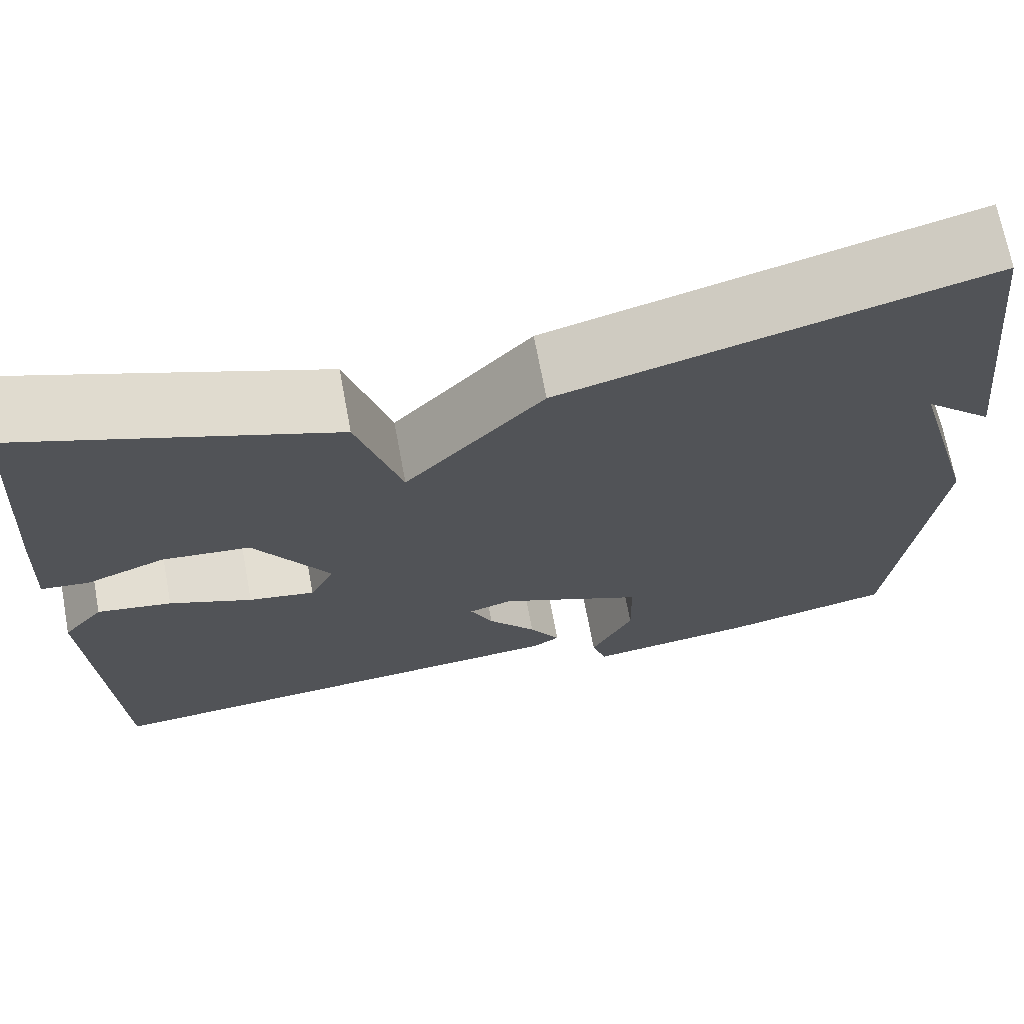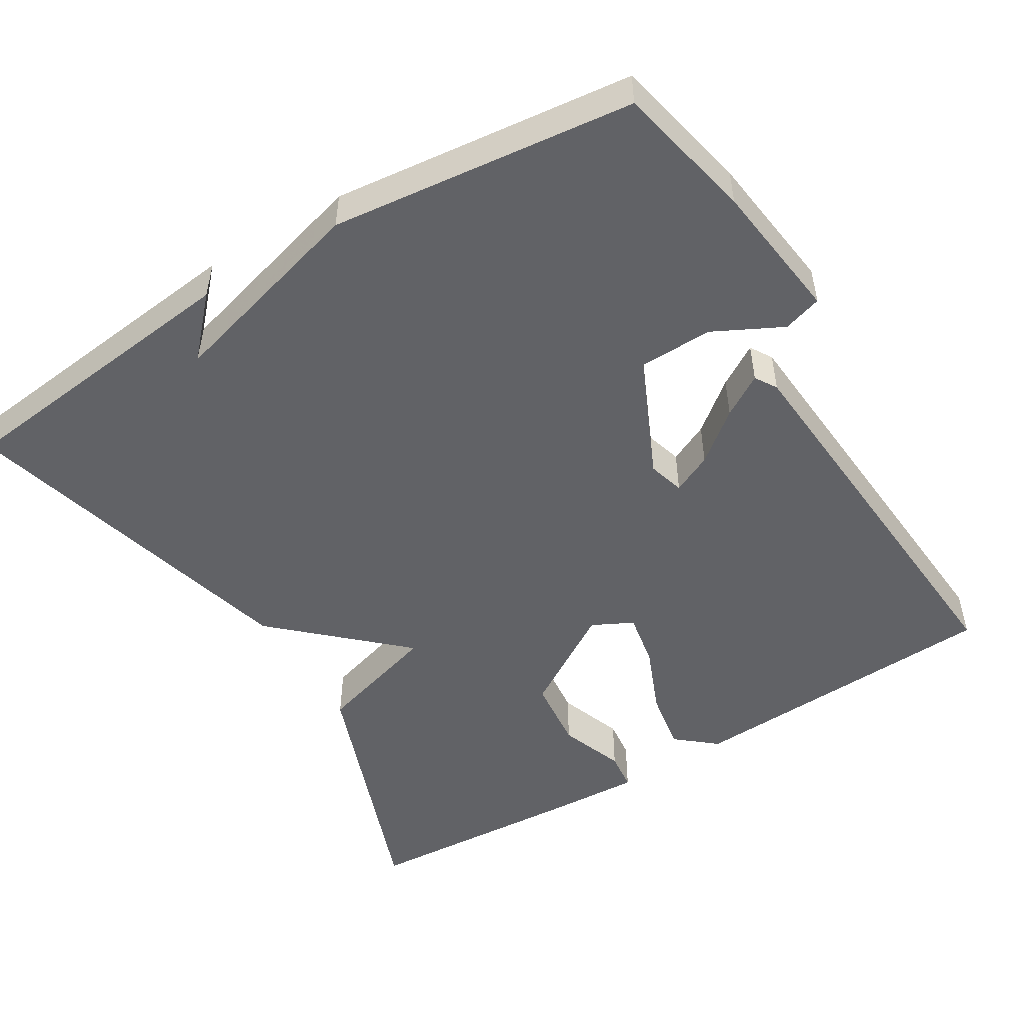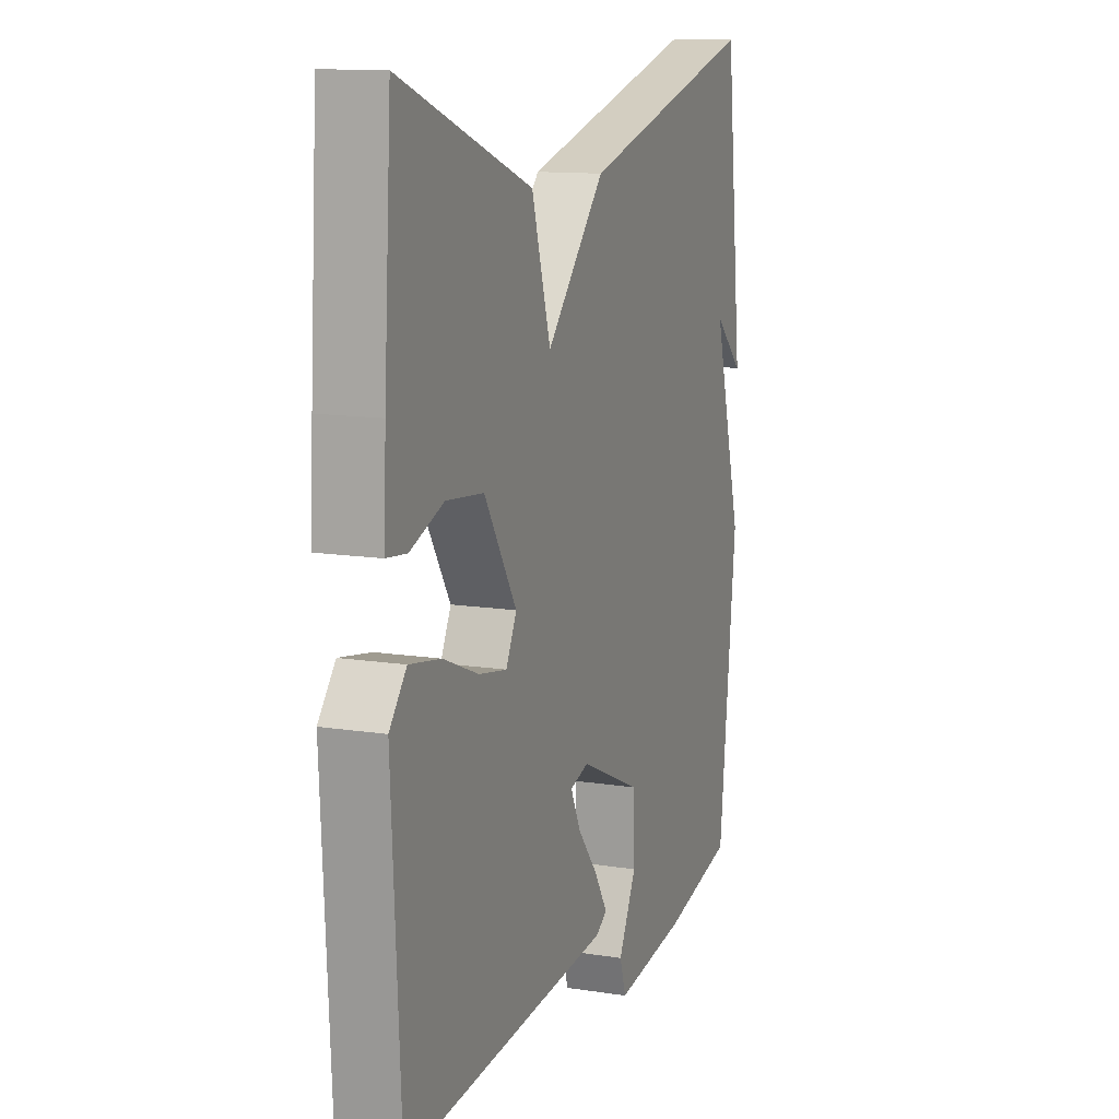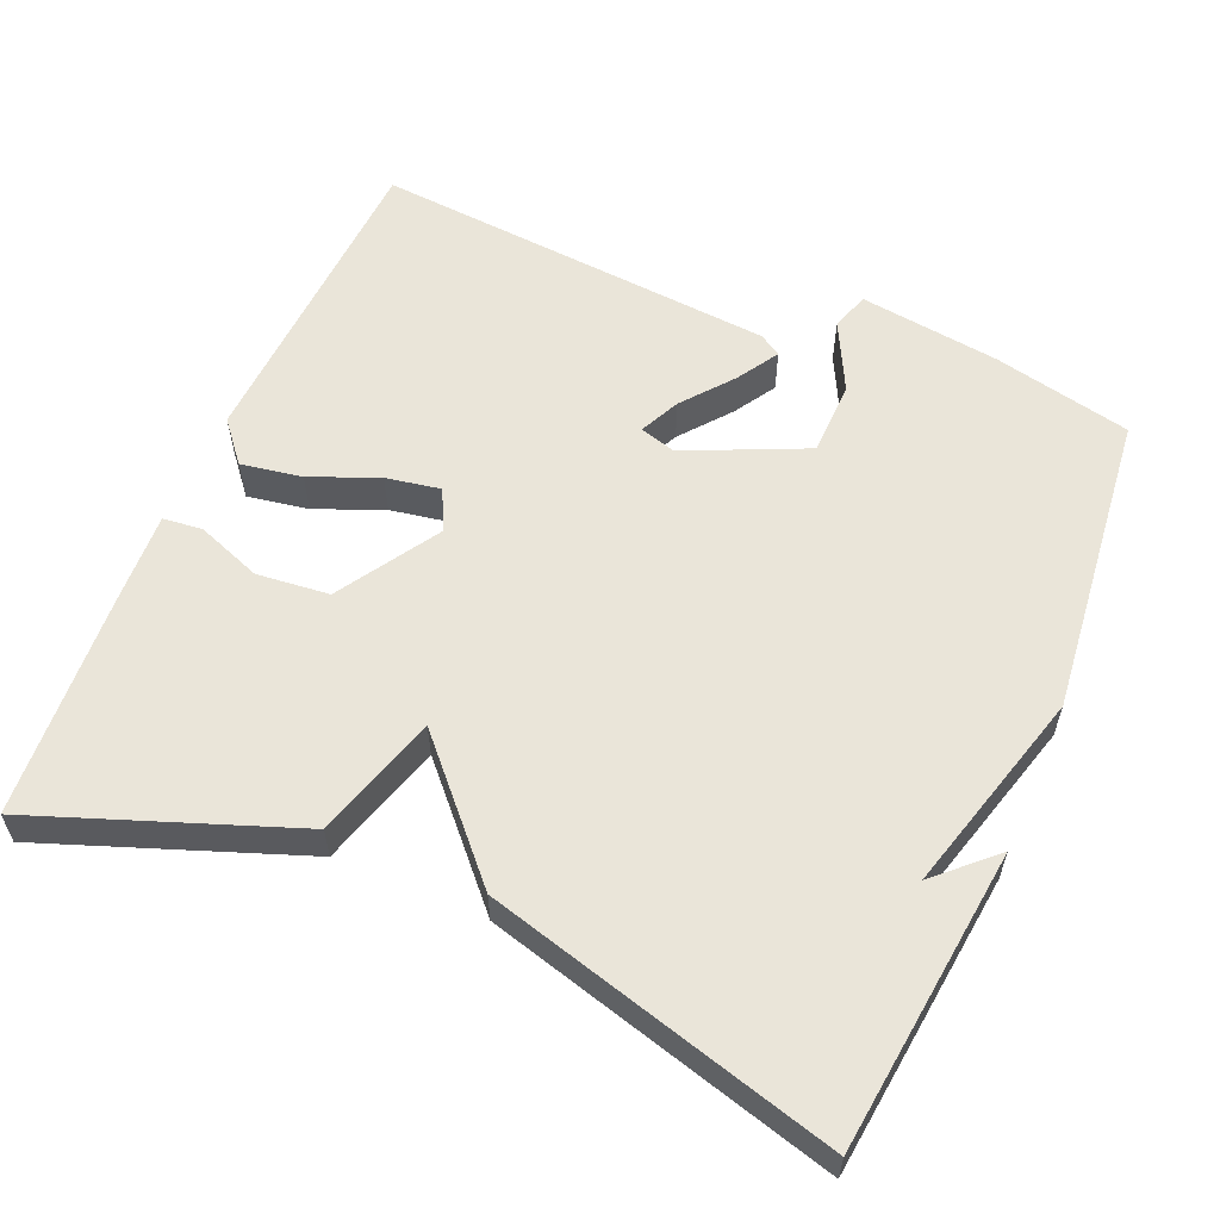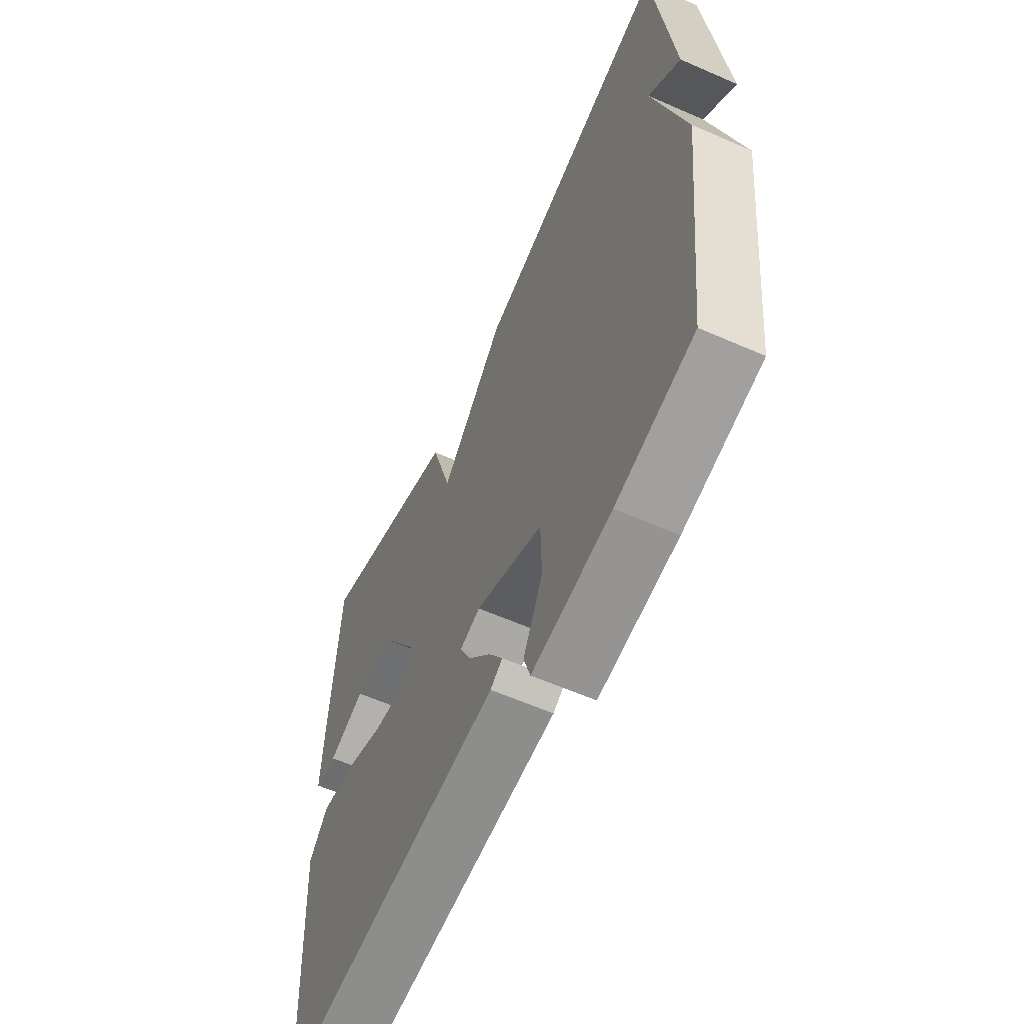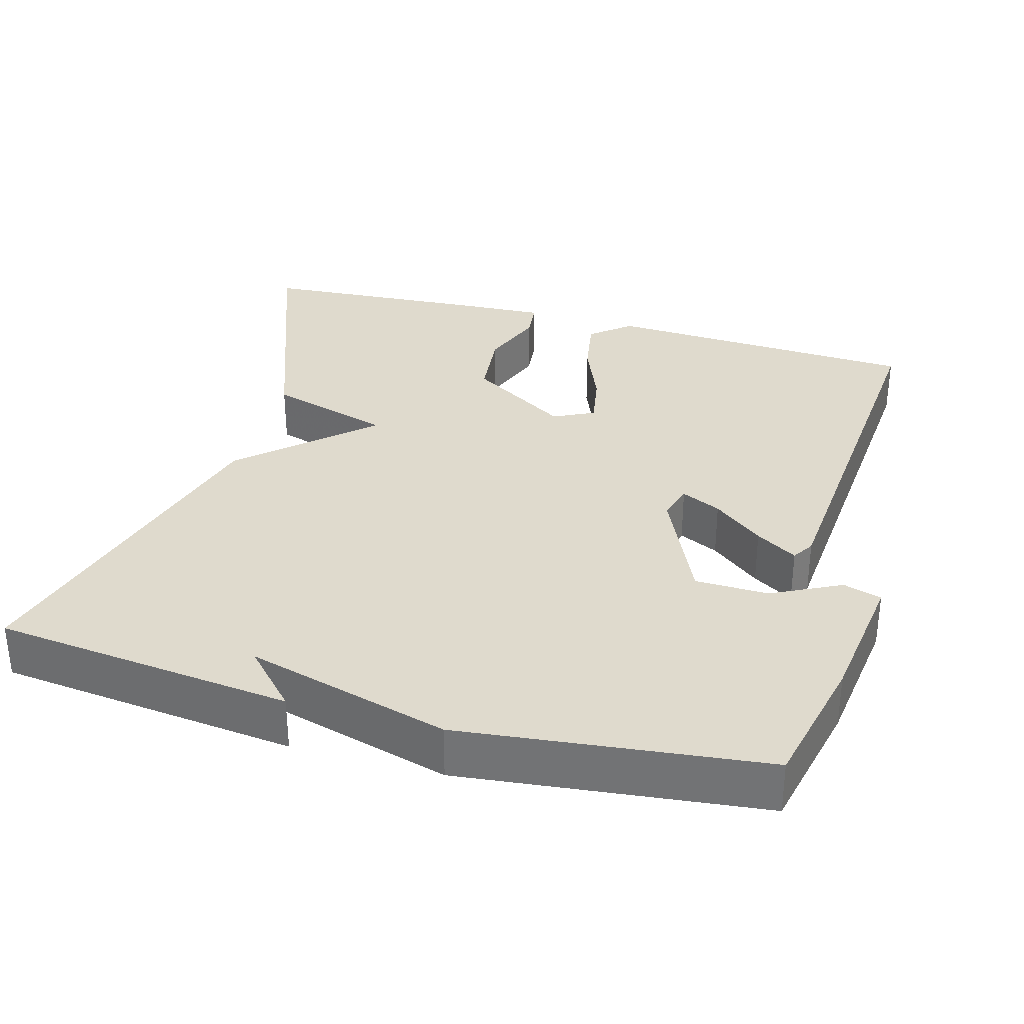
<metadata>
{"format":"obj","ext":"obj","renderer":"f3d","projection":"perspective","resolution":1024,"background":"white","views":[{"elev":69.6,"azim":-10.6,"up":"+Z"},{"elev":-50.7,"azim":121.2,"up":"+Y"},{"elev":12.3,"azim":-69.7,"up":"+Z"},{"elev":58.5,"azim":23.2,"up":"+Y"},{"elev":-60.2,"azim":65.8,"up":"+Z"},{"elev":32.7,"azim":105.7,"up":"+Y"}]}
</metadata>
<code>
v -0.5 0.07 -0.5
v -0.522 0.07 -0.079
v -0.478 0.07 -0.026
v -0.397 0.07 -0.04
v -0.307 0.07 -0.077
v -0.235 0.07 -0.09
v -0.208 0.07 -0.036
v -0.291 0.07 0.097
v -0.387 0.07 0.107
v -0.473 0.07 0.075
v -0.525 0.07 0.081
v -0.519 0.07 0.204
v -0.5 0.07 0.5
v -0.161 0.07 0.375
v -0.112 0.07 0.211
v 0.039 0.07 0.375
v 0.5 0.07 0.5
v 0.545 0.07 0.102
v 0.47 0.07 0.172
v 0.545 0.07 -0.098
v 0.5 0.07 -0.5
v 0.317 0.07 -0.54
v 0.131 0.07 -0.564
v 0.115 0.07 -0.513
v 0.161 0.07 -0.422
v 0.159 0.07 -0.324
v 0 0.07 -0.252
v -0.048 0.07 -0.266
v -0.023 0.07 -0.319
v 0.03 0.07 -0.385
v 0.064 0.07 -0.44
v 0.035 0.07 -0.458
v -0.5 0 -0.5
v -0.522 0 -0.079
v -0.478 0 -0.026
v -0.397 0 -0.04
v -0.307 0 -0.077
v -0.235 0 -0.09
v -0.208 0 -0.036
v -0.291 0 0.097
v -0.387 0 0.107
v -0.473 0 0.075
v -0.525 0 0.081
v -0.519 0 0.204
v -0.5 0 0.5
v -0.161 0 0.375
v -0.112 0 0.211
v 0.039 0 0.375
v 0.5 0 0.5
v 0.545 0 0.102
v 0.47 0 0.172
v 0.545 0 -0.098
v 0.5 0 -0.5
v 0.317 0 -0.54
v 0.131 0 -0.564
v 0.115 0 -0.513
v 0.161 0 -0.422
v 0.159 0 -0.324
v 0 0 -0.252
v -0.048 0 -0.266
v -0.023 0 -0.319
v 0.03 0 -0.385
v 0.064 0 -0.44
v 0.035 0 -0.458
f 3 4 5
f 2 3 5
f 1 2 5
f 32 1 5
f 31 32 5
f 30 31 5
f 29 30 5
f 28 29 5 6
f 27 28 6 7
f 26 27 7 8
f 23 24 25
f 22 23 25
f 21 22 25
f 20 21 25
f 19 20 25
f 19 25 26
f 17 18 19
f 17 19 26
f 16 17 26
f 15 16 26
f 13 14 15
f 12 13 15
f 11 12 15
f 10 11 15
f 9 10 15
f 8 9 15
f 8 15 26
f 37 36 35
f 37 35 34
f 37 34 33
f 37 33 64
f 37 64 63
f 37 63 62
f 37 62 61
f 38 37 61 60
f 39 38 60 59
f 40 39 59 58
f 57 56 55
f 57 55 54
f 57 54 53
f 57 53 52
f 57 52 51
f 58 57 51
f 51 50 49
f 58 51 49
f 58 49 48
f 58 48 47
f 47 46 45
f 47 45 44
f 47 44 43
f 47 43 42
f 47 42 41
f 47 41 40
f 58 47 40
f 1 33 34 2
f 2 34 35 3
f 3 35 36 4
f 4 36 37 5
f 5 37 38 6
f 6 38 39 7
f 7 39 40 8
f 8 40 41 9
f 9 41 42 10
f 10 42 43 11
f 11 43 44 12
f 12 44 45 13
f 13 45 46 14
f 14 46 47 15
f 15 47 48 16
f 16 48 49 17
f 17 49 50 18
f 18 50 51 19
f 19 51 52 20
f 20 52 53 21
f 21 53 54 22
f 22 54 55 23
f 23 55 56 24
f 24 56 57 25
f 25 57 58 26
f 26 58 59 27
f 27 59 60 28
f 28 60 61 29
f 29 61 62 30
f 30 62 63 31
f 31 63 64 32
f 32 64 33 1

</code>
